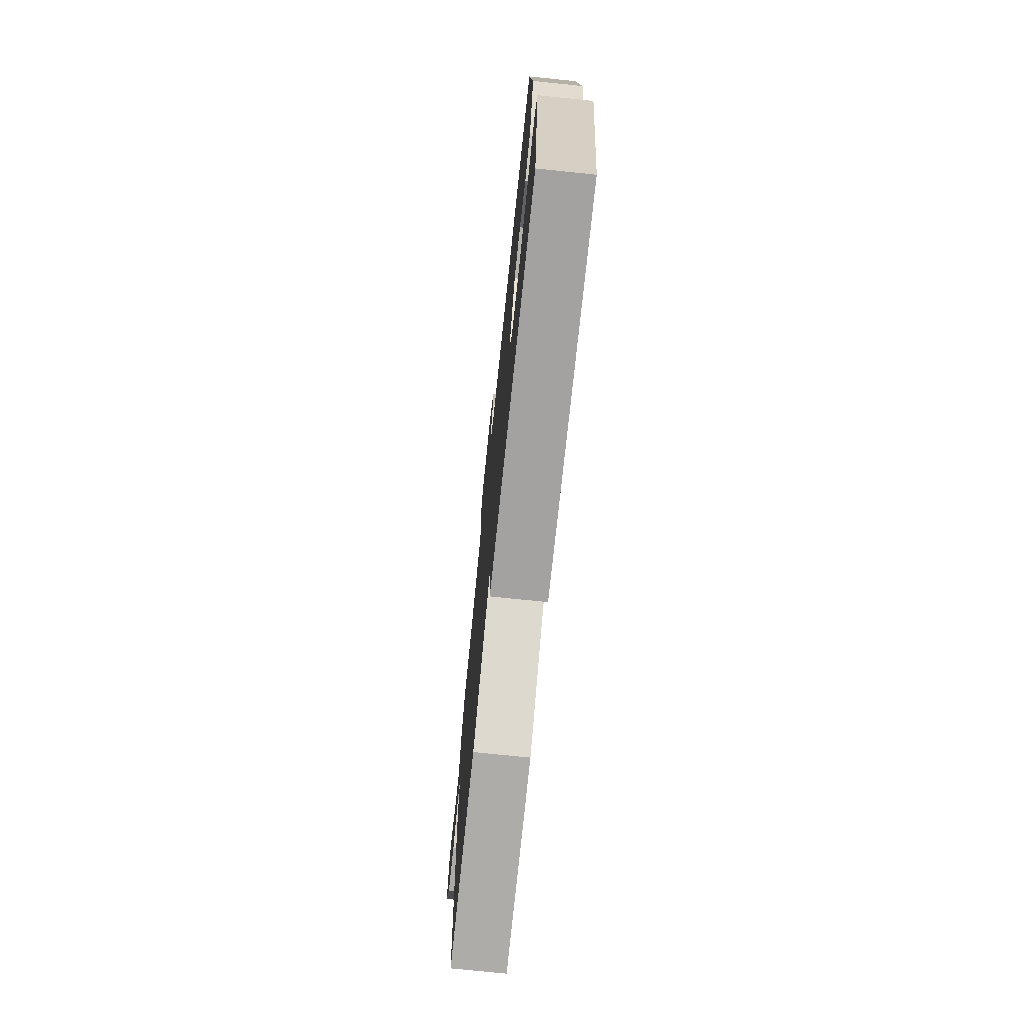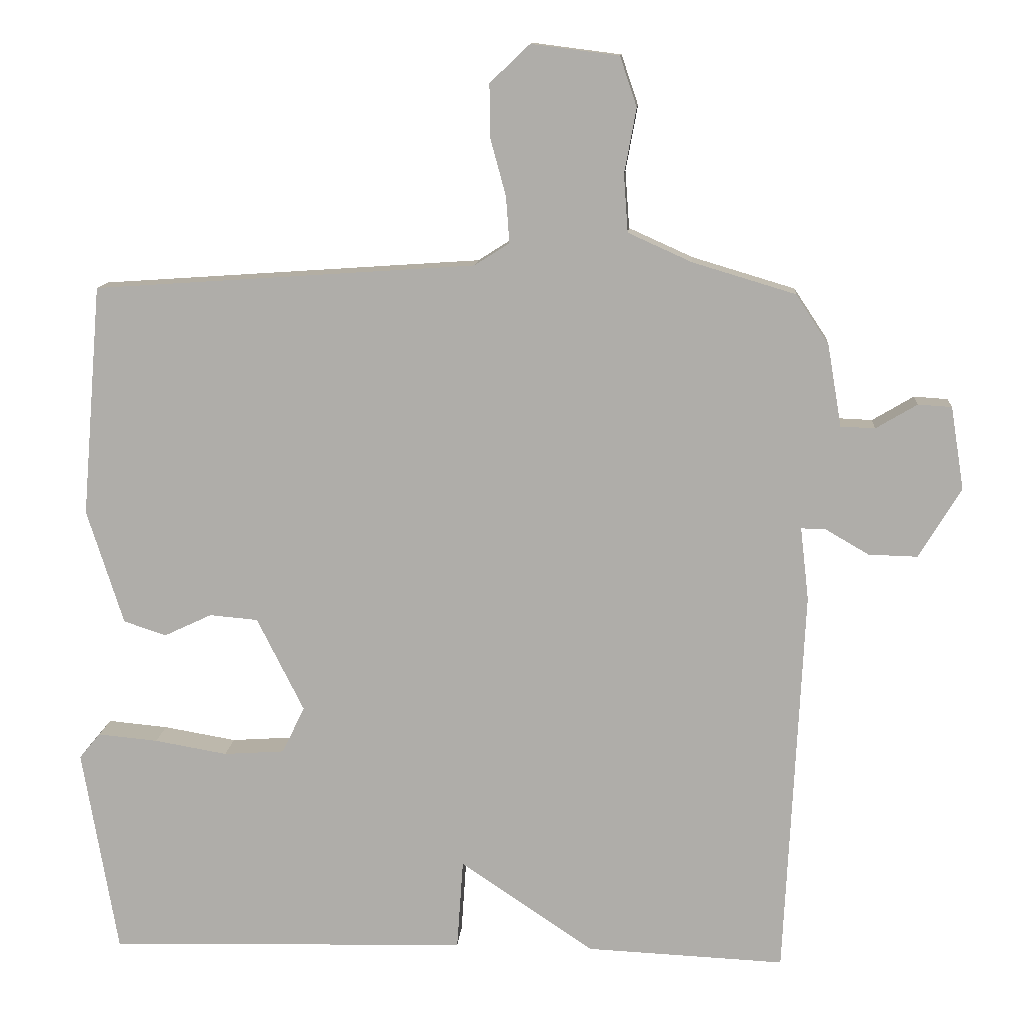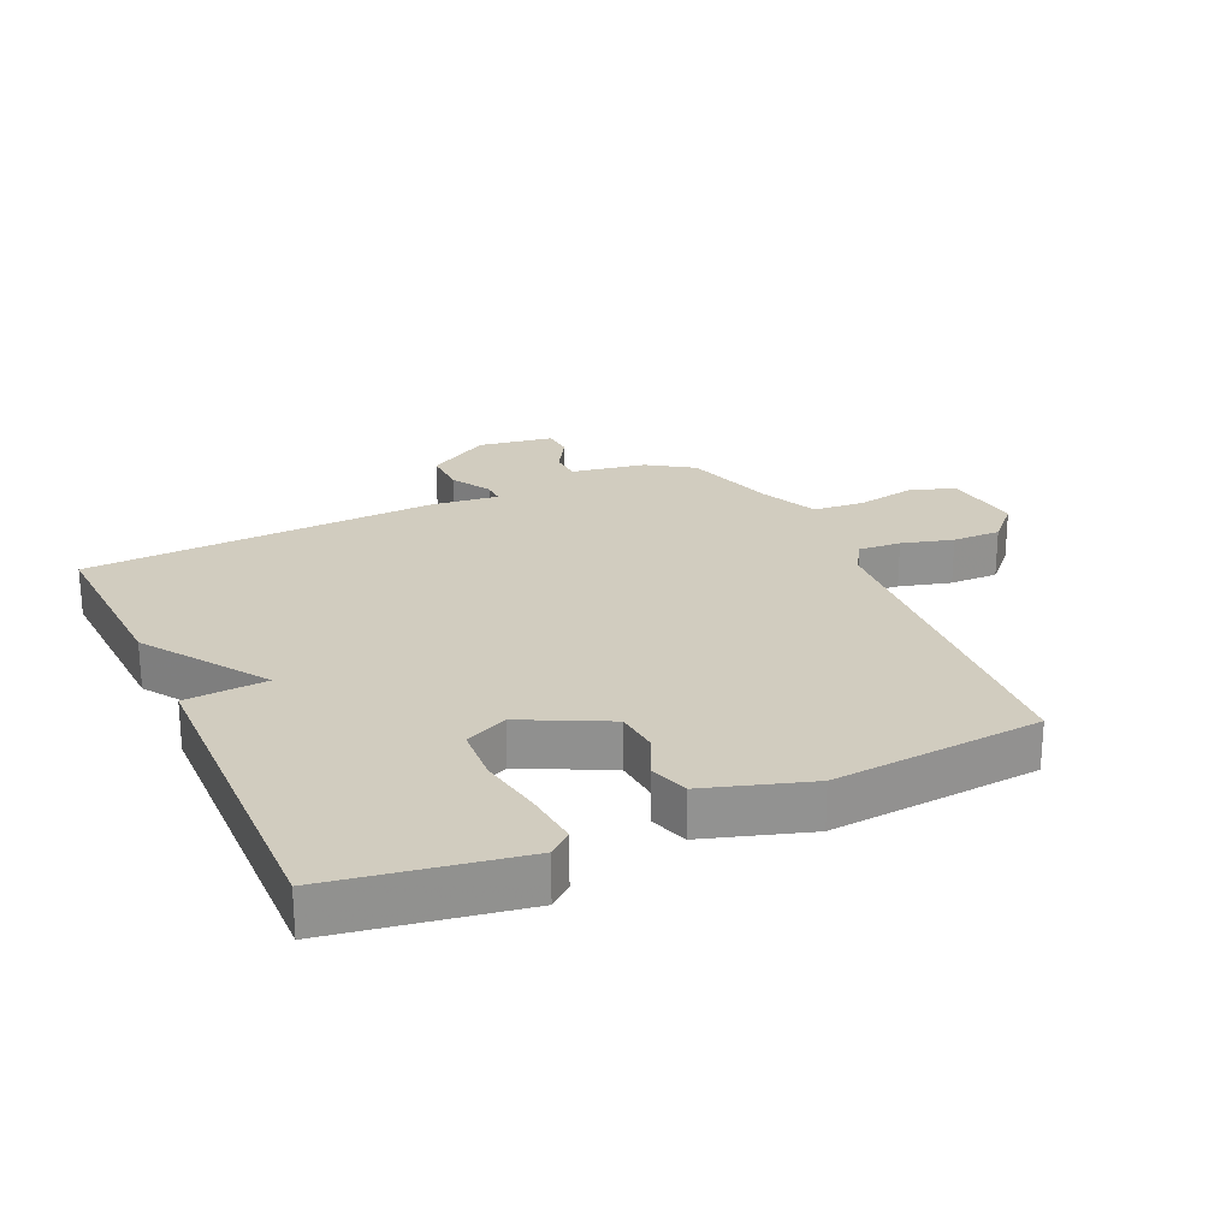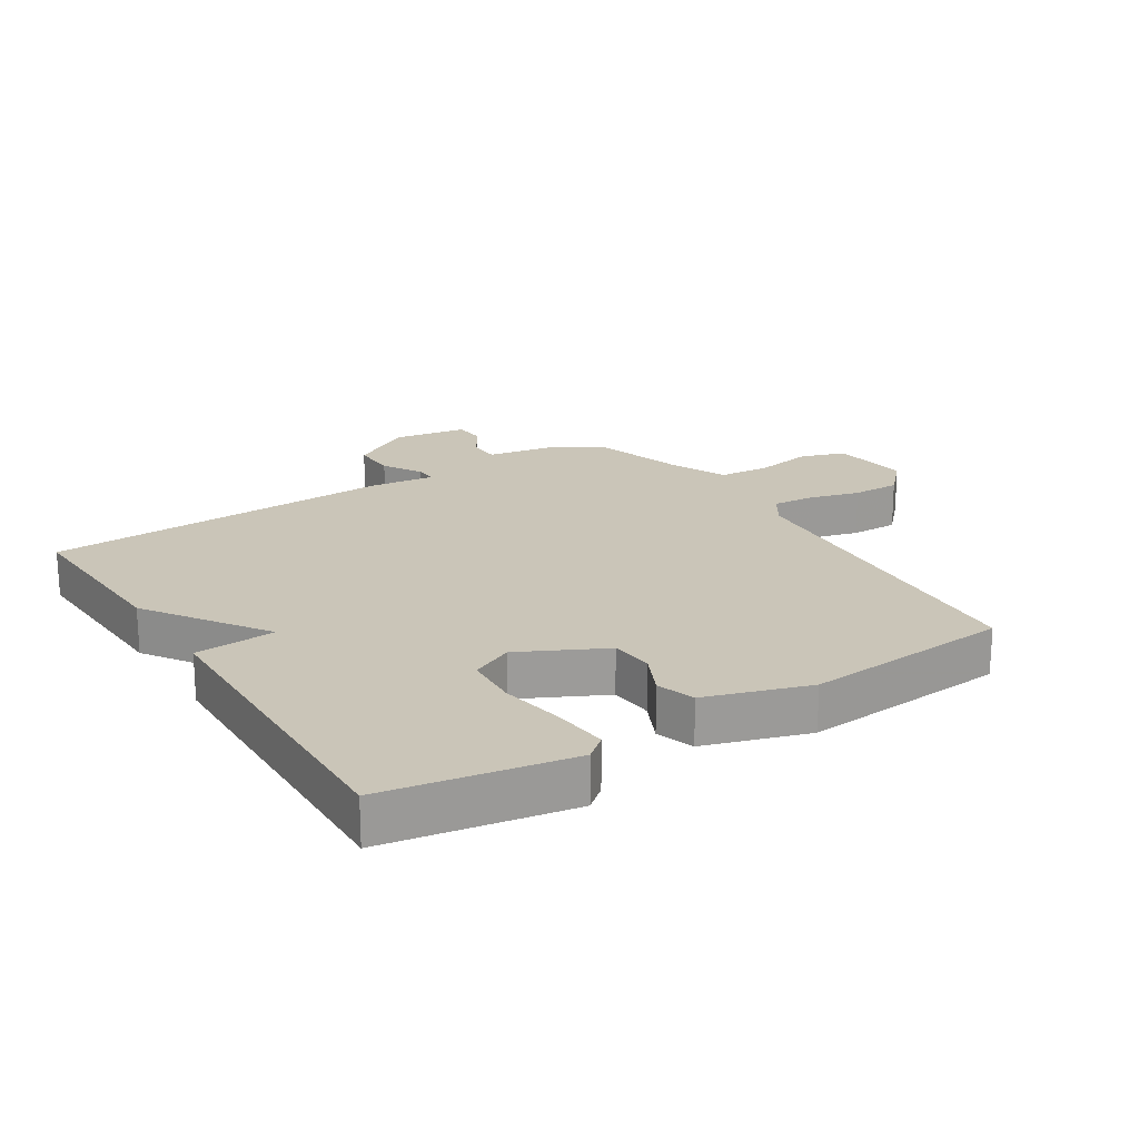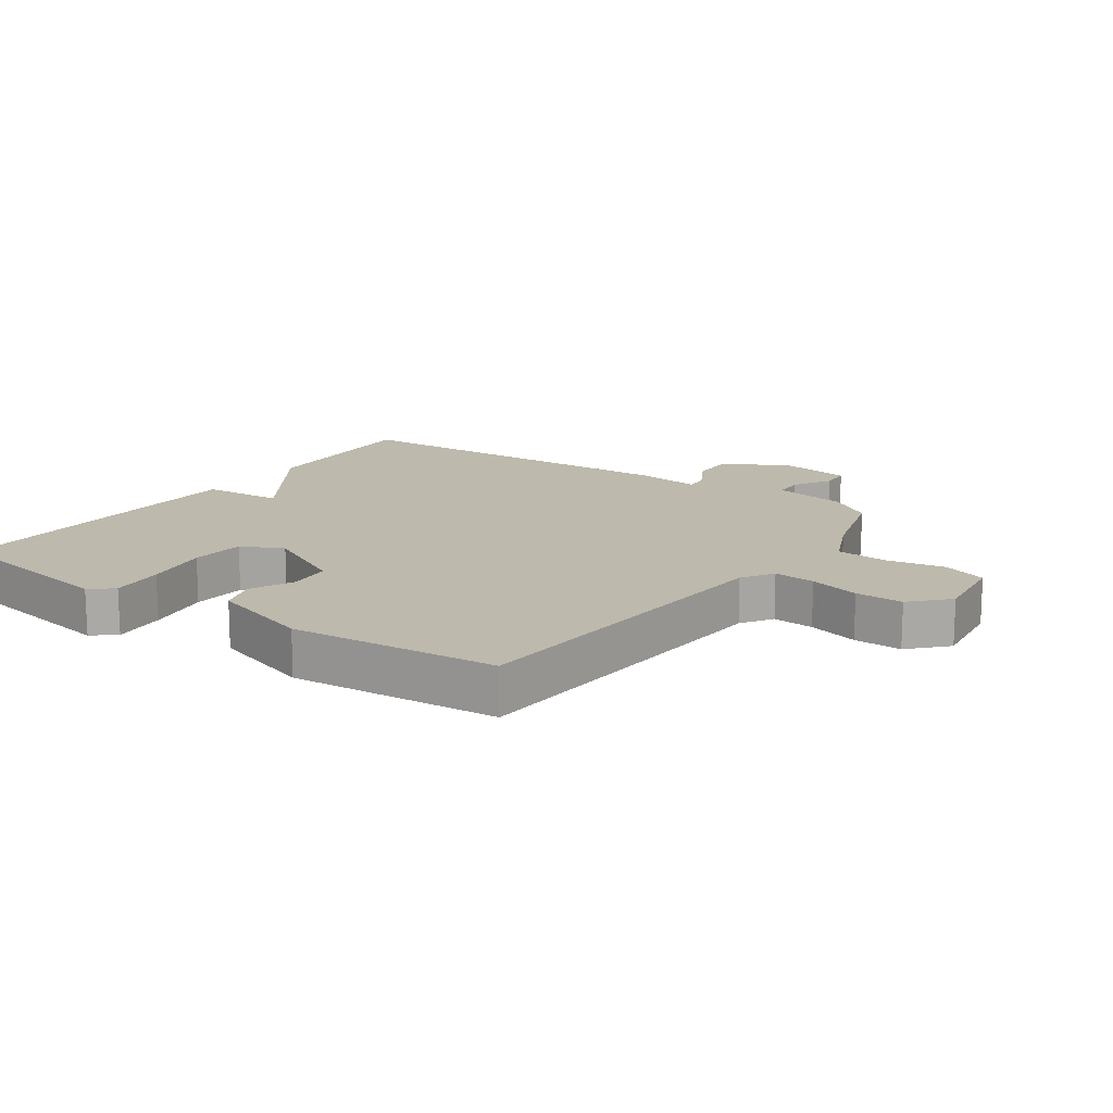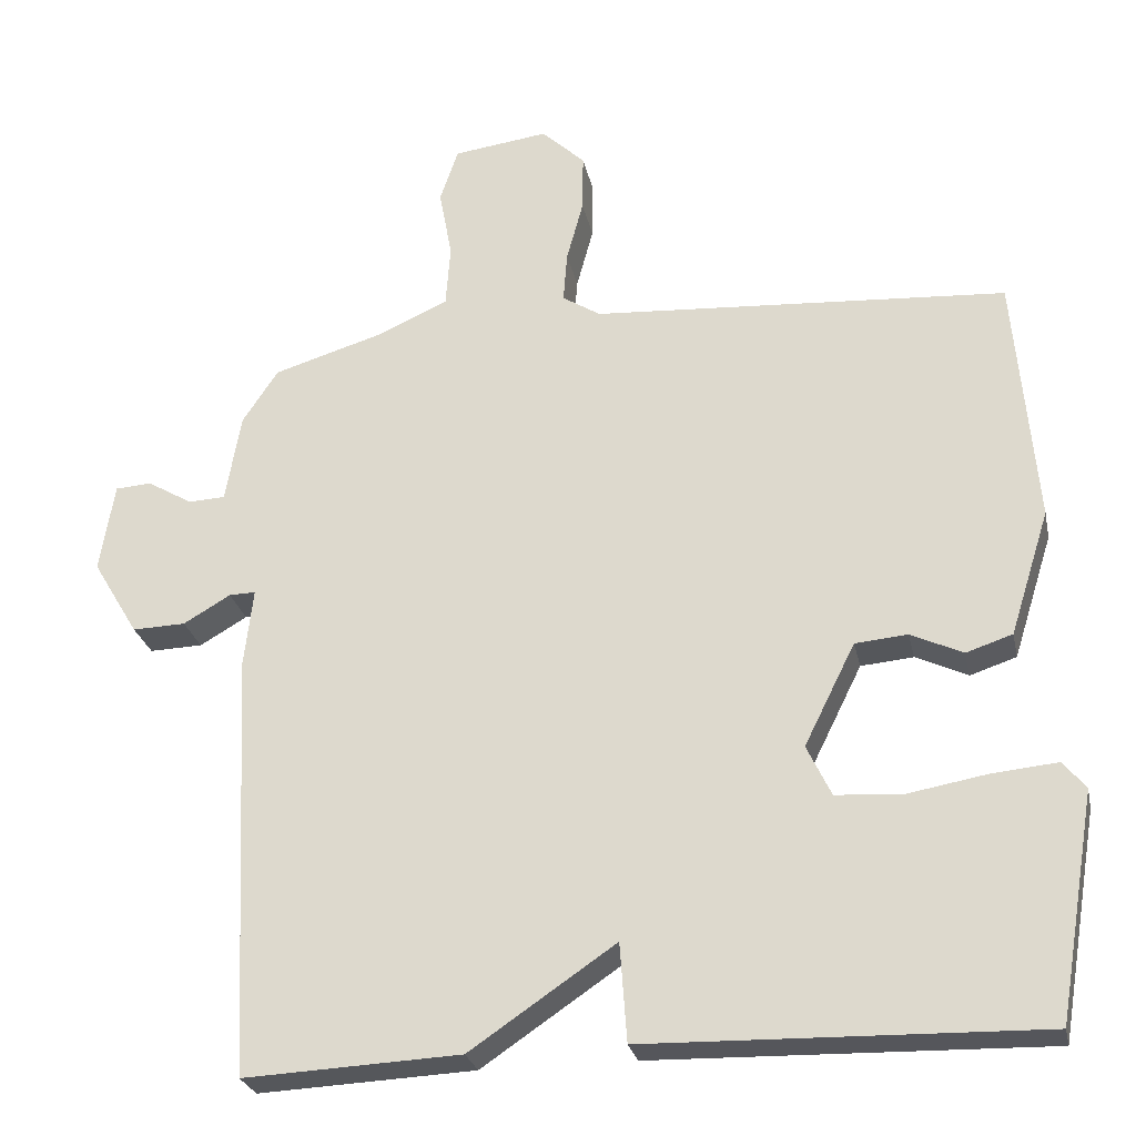
<metadata>
{"format":"obj","ext":"obj","renderer":"f3d","projection":"perspective","resolution":1024,"background":"white","views":[{"elev":-74.1,"azim":-95.9,"up":"+Z"},{"elev":11.9,"azim":4.3,"up":"+Z"},{"elev":24.1,"azim":-114.6,"up":"+Y"},{"elev":20.5,"azim":-122.3,"up":"+Y"},{"elev":15.0,"azim":-55.0,"up":"+Y"},{"elev":-26.4,"azim":-168.1,"up":"+Z"}]}
</metadata>
<code>
v -0.5 0.07 0.5
v 0.045 0.07 0.537
v 0.095 0.07 0.569
v 0.09 0.07 0.635
v 0.068 0.07 0.716
v 0.067 0.07 0.792
v 0.124 0.07 0.846
v 0.249 0.07 0.83
v 0.273 0.07 0.759
v 0.256 0.07 0.667
v 0.262 0.07 0.585
v 0.353 0.07 0.544
v 0.5 0.07 0.5
v 0.547 0.07 0.429
v 0.567 0.07 0.312
v 0.616 0.07 0.31
v 0.675 0.07 0.345
v 0.723 0.07 0.342
v 0.742 0.07 0.224
v 0.682 0.07 0.124
v 0.612 0.07 0.126
v 0.55 0.07 0.162
v 0.515 0.07 0.163
v 0.527 0.07 0.059
v 0.5 0.07 -0.5
v 0.216 0.07 -0.487
v 0.025 0.07 -0.358
v 0.016 0.07 -0.487
v -0.5 0.07 -0.5
v -0.55 0.07 -0.205
v -0.52 0.07 -0.169
v -0.434 0.07 -0.177
v -0.33 0.07 -0.195
v -0.243 0.07 -0.189
v -0.211 0.07 -0.122
v -0.278 0.07 0.012
v -0.347 0.07 0.018
v -0.415 0.07 -0.014
v -0.476 0.07 0.006
v -0.528 0.07 0.17
v -0.5 0 0.5
v 0.045 0 0.537
v 0.095 0 0.569
v 0.09 0 0.635
v 0.068 0 0.716
v 0.067 0 0.792
v 0.124 0 0.846
v 0.249 0 0.83
v 0.273 0 0.759
v 0.256 0 0.667
v 0.262 0 0.585
v 0.353 0 0.544
v 0.5 0 0.5
v 0.547 0 0.429
v 0.567 0 0.312
v 0.616 0 0.31
v 0.675 0 0.345
v 0.723 0 0.342
v 0.742 0 0.224
v 0.682 0 0.124
v 0.612 0 0.126
v 0.55 0 0.162
v 0.515 0 0.163
v 0.527 0 0.059
v 0.5 0 -0.5
v 0.216 0 -0.487
v 0.025 0 -0.358
v 0.016 0 -0.487
v -0.5 0 -0.5
v -0.55 0 -0.205
v -0.52 0 -0.169
v -0.434 0 -0.177
v -0.33 0 -0.195
v -0.243 0 -0.189
v -0.211 0 -0.122
v -0.278 0 0.012
v -0.347 0 0.018
v -0.415 0 -0.014
v -0.476 0 0.006
v -0.528 0 0.17
f 40 1 2
f 39 40 2
f 38 39 2
f 37 38 2
f 36 37 2 3
f 35 36 3
f 31 32 33
f 30 31 33
f 29 30 33
f 28 29 33
f 27 28 33
f 27 33 34
f 25 26 27
f 24 25 27
f 23 24 27
f 23 27 34 35
f 20 21 22
f 19 20 22
f 18 19 22
f 17 18 22
f 16 17 22
f 15 16 22 23
f 23 35 3
f 15 23 3
f 14 15 3
f 13 14 3
f 12 13 3
f 8 9 10
f 7 8 10
f 6 7 10
f 5 6 10
f 4 5 10
f 4 10 11
f 3 4 11 12
f 42 41 80
f 42 80 79
f 42 79 78
f 42 78 77
f 43 42 77 76
f 43 76 75
f 73 72 71
f 73 71 70
f 73 70 69
f 73 69 68
f 73 68 67
f 74 73 67
f 67 66 65
f 67 65 64
f 67 64 63
f 75 74 67 63
f 62 61 60
f 62 60 59
f 62 59 58
f 62 58 57
f 62 57 56
f 63 62 56 55
f 43 75 63
f 43 63 55
f 43 55 54
f 43 54 53
f 43 53 52
f 50 49 48
f 50 48 47
f 50 47 46
f 50 46 45
f 50 45 44
f 51 50 44
f 52 51 44 43
f 1 41 42 2
f 2 42 43 3
f 3 43 44 4
f 4 44 45 5
f 5 45 46 6
f 6 46 47 7
f 7 47 48 8
f 8 48 49 9
f 9 49 50 10
f 10 50 51 11
f 11 51 52 12
f 12 52 53 13
f 13 53 54 14
f 14 54 55 15
f 15 55 56 16
f 16 56 57 17
f 17 57 58 18
f 18 58 59 19
f 19 59 60 20
f 20 60 61 21
f 21 61 62 22
f 22 62 63 23
f 23 63 64 24
f 24 64 65 25
f 25 65 66 26
f 26 66 67 27
f 27 67 68 28
f 28 68 69 29
f 29 69 70 30
f 30 70 71 31
f 31 71 72 32
f 32 72 73 33
f 33 73 74 34
f 34 74 75 35
f 35 75 76 36
f 36 76 77 37
f 37 77 78 38
f 38 78 79 39
f 39 79 80 40
f 40 80 41 1

</code>
